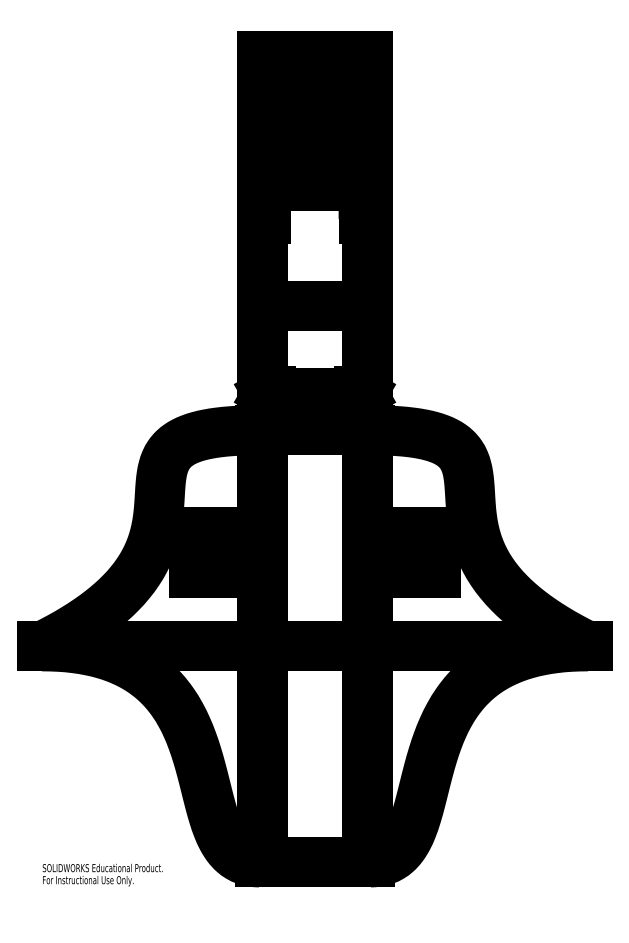
<metadata>
{"format":"dxf","ext":"dxf","renderer":"ezdxf+matplotlib","layout":"modelspace","background":"white","min_lineweight":24,"dpi":150}
</metadata>
<code>
0
SECTION
2
ENTITIES
0
LINE
8
0
10
-48.3
20
-66.54
30
0
11
-102.3
21
-66.54
31
0
0
LINE
8
0
10
-48.3
20
-66.54
30
0
11
-48.3
21
-84.7
31
0
0
LINE
8
0
10
-48.3
20
-84.7
30
0
11
-102.3
21
-84.7
31
0
0
LINE
8
0
10
-102.3
20
-66.54
30
0
11
-102.3
21
-84.7
31
0
0
LINE
8
0
10
-75.3
20
-84.7
30
0
11
-75.3
21
-66.54
31
0
0
LINE
8
0
10
-48.3
20
-75.62
30
0
11
-102.3
21
-75.62
31
0
0
LINE
8
0
10
-106.3
20
-75.62
30
0
11
-102.3
21
-75.62
31
0
0
LINE
8
0
10
-107.3
20
136.3
30
0
11
-107.3
21
134.4
31
0
0
LINE
8
0
10
-107.3
20
134.4
30
0
11
-43.3
21
134.4
31
0
0
LINE
8
0
10
-43.3
20
134.4
30
0
11
-43.3
21
136.3
31
0
0
LINE
8
0
10
-43.3
20
136.3
30
0
11
-107.3
21
136.3
31
0
0
LINE
8
0
10
-93.3
20
128
30
0
11
-93.3
21
58.01
31
0
0
LINE
8
0
10
-93.3
20
128
30
0
11
-84.3
21
128
31
0
0
LINE
8
0
10
-84.3
20
128
30
0
11
-84.3
21
58.01
31
0
0
LINE
8
0
10
-84.3
20
58.01
30
0
11
-75.3
21
58.01
31
0
0
LINE
8
0
10
-75.3
20
58.01
30
0
11
-75.3
21
128
31
0
0
LINE
8
0
10
-75.3
20
128
30
0
11
-66.3
21
128
31
0
0
LINE
8
0
10
-66.3
20
128
30
0
11
-66.3
21
58.01
31
0
0
LINE
8
0
10
-66.3
20
58.01
30
0
11
-57.3
21
58.01
31
0
0
LINE
8
0
10
-57.3
20
58.01
30
0
11
-57.3
21
128
31
0
0
POINT
8
0
10
-75.3
20
-75.62
30
0
0
POINT
8
0
10
-102.2
20
-66.53
30
0
0
POINT
8
0
10
-102.2
20
-84.7
30
0
0
POINT
8
0
10
-48.38
20
-84.7
30
0
0
POINT
8
0
10
-48.38
20
-66.53
30
0
0
SPLINE
8
0
210
0
220
0
230
1
70
     8
71
     3
72
     9
73
     5
74
     0
42
1e-08
43
1e-08
40
0
40
0
40
0
40
0
40
0.5
40
1
40
1
40
1
40
1
10
-46.03
20
110.3
30
0
10
-46.03
20
114
30
0
10
-46.03
20
121.3
30
0
10
-46.03
20
128.6
30
0
10
-46.03
20
132.3
30
0
0
SPLINE
8
0
210
0
220
0
230
1
70
     8
71
     3
72
     9
73
     5
74
     0
42
1e-08
43
1e-08
40
0
40
0
40
0
40
0
40
0.5
40
1
40
1
40
1
40
1
10
-46.03
20
86.3
30
0
10
-46.03
20
89.97
30
0
10
-46.03
20
97.3
30
0
10
-46.03
20
104.6
30
0
10
-46.03
20
108.3
30
0
0
SPLINE
8
0
210
0
220
0
230
1
70
     8
71
     3
72
     9
73
     5
74
     0
42
1e-08
43
1e-08
40
0
40
0
40
0
40
0
40
0.5
40
1
40
1
40
1
40
1
10
-46.03
20
62.3
30
0
10
-46.03
20
65.97
30
0
10
-46.03
20
73.3
30
0
10
-46.03
20
80.63
30
0
10
-46.03
20
84.3
30
0
0
SPLINE
8
0
210
0
220
0
230
1
70
     8
71
     3
72
     9
73
     5
74
     0
42
1e-08
43
1e-08
40
0
40
0
40
0
40
0
40
0.5
40
1
40
1
40
1
40
1
10
-46.03
20
38.3
30
0
10
-46.03
20
41.97
30
0
10
-46.03
20
49.3
30
0
10
-46.03
20
56.63
30
0
10
-46.03
20
60.3
30
0
0
SPLINE
8
0
210
0
220
0
230
1
70
     8
71
     3
72
    37
73
    33
74
     0
42
1e-08
43
1e-08
40
0
40
0
40
0
40
0
40
0.04548
40
0.08591
40
0.1217
40
0.1532
40
0.1808
40
0.2047
40
0.2258
40
0.2446
40
0.2618
40
0.2835
40
0.3045
40
0.3259
40
0.3482
40
0.3718
40
0.4033
40
0.4369
40
0.4726
40
0.5104
40
0.5403
40
0.5717
40
0.6052
40
0.6413
40
0.6805
40
0.7235
40
0.7605
40
0.8006
40
0.8443
40
0.8918
40
0.9436
40
1
40
1
40
1
40
1
10
-42.2
20
-88.7
30
0
10
-39.07
20
-88.73
30
0
10
-33.16
20
-88.78
30
0
10
-24.8
20
-89.22
30
0
10
-17.42
20
-89.94
30
0
10
-10.97
20
-90.94
30
0
10
-5.394
20
-92.2
30
0
10
-0.628
20
-93.72
30
0
10
3.403
20
-95.49
30
0
10
6.791
20
-97.5
30
0
10
9.896
20
-100
30
0
10
12.61
20
-103.1
30
0
10
14.73
20
-107
30
0
10
16.16
20
-111.3
30
0
10
17.05
20
-115.8
30
0
10
17.64
20
-121.1
30
0
10
18.01
20
-127.2
30
0
10
18.41
20
-134.1
30
0
10
19.11
20
-141.5
30
0
10
20.3
20
-148.5
30
0
10
22.02
20
-155.1
30
0
10
24.22
20
-161.2
30
0
10
27.18
20
-167.5
30
0
10
31.03
20
-174
30
0
10
35.89
20
-180.5
30
0
10
41.41
20
-186.6
30
0
10
47.42
20
-192.3
30
0
10
53.84
20
-197.6
30
0
10
61.14
20
-202.9
30
0
10
69.41
20
-208.2
30
0
10
78.68
20
-213.6
30
0
10
85.32
20
-216.9
30
0
10
88.78
20
-218.7
30
0
0
SPLINE
8
0
210
0
220
0
230
1
70
     8
71
     3
72
    33
73
    29
74
     0
42
1e-08
43
1e-08
40
0
40
0
40
0
40
0
40
0.05024
40
0.09675
40
0.1399
40
0.1801
40
0.2176
40
0.2635
40
0.3064
40
0.3472
40
0.3916
40
0.4349
40
0.4775
40
0.5198
40
0.5618
40
0.6035
40
0.6528
40
0.7007
40
0.7466
40
0.7899
40
0.83
40
0.8608
40
0.8892
40
0.9159
40
0.9355
40
0.9555
40
0.9767
40
1
40
1
40
1
40
1
10
-239.4
20
-218.7
30
0
10
-235.9
20
-218.8
30
0
10
-229.3
20
-218.9
30
0
10
-219.8
20
-219.7
30
0
10
-211
20
-221.2
30
0
10
-203
20
-223.1
30
0
10
-194.9
20
-225.7
30
0
10
-187
20
-229.2
30
0
10
-179.4
20
-233.7
30
0
10
-172.4
20
-239
30
0
10
-166.1
20
-245.2
30
0
10
-160.6
20
-252.3
30
0
10
-156
20
-259.7
30
0
10
-152.2
20
-267.5
30
0
10
-149
20
-275.5
30
0
10
-146.1
20
-284.2
30
0
10
-143.5
20
-293.3
30
0
10
-141.2
20
-302.8
30
0
10
-138.9
20
-311.9
30
0
10
-136.6
20
-320.4
30
0
10
-134.1
20
-327.8
30
0
10
-131.3
20
-334
30
0
10
-128.2
20
-339.1
30
0
10
-124.8
20
-342.9
30
0
10
-121.1
20
-345.6
30
0
10
-117.3
20
-347.4
30
0
10
-113
20
-348.5
30
0
10
-110
20
-348.6
30
0
10
-108.4
20
-348.7
30
0
0
SPLINE
8
0
210
0
220
0
230
1
70
     8
71
     3
72
    33
73
    29
74
     0
42
1e-08
43
1e-08
40
0
40
0
40
0
40
0
40
0.05024
40
0.09675
40
0.1399
40
0.1801
40
0.2176
40
0.2635
40
0.3064
40
0.3472
40
0.3916
40
0.4349
40
0.4775
40
0.5198
40
0.5618
40
0.6035
40
0.6528
40
0.7007
40
0.7466
40
0.7899
40
0.83
40
0.8608
40
0.8892
40
0.9159
40
0.9355
40
0.9555
40
0.9767
40
1
40
1
40
1
40
1
10
88.78
20
-218.7
30
0
10
85.35
20
-218.8
30
0
10
78.73
20
-218.9
30
0
10
69.2
20
-219.7
30
0
10
60.43
20
-221.2
30
0
10
52.38
20
-223.1
30
0
10
44.34
20
-225.7
30
0
10
36.41
20
-229.2
30
0
10
28.77
20
-233.7
30
0
10
21.81
20
-239
30
0
10
15.55
20
-245.2
30
0
10
10.05
20
-252.3
30
0
10
5.442
20
-259.7
30
0
10
1.6
20
-267.5
30
0
10
-1.607
20
-275.5
30
0
10
-4.48
20
-284.2
30
0
10
-7.053
20
-293.3
30
0
10
-9.439
20
-302.8
30
0
10
-11.69
20
-311.9
30
0
10
-14.02
20
-320.4
30
0
10
-16.52
20
-327.8
30
0
10
-19.29
20
-334
30
0
10
-22.37
20
-339.1
30
0
10
-25.81
20
-342.9
30
0
10
-29.47
20
-345.6
30
0
10
-33.25
20
-347.4
30
0
10
-37.55
20
-348.5
30
0
10
-40.6
20
-348.6
30
0
10
-42.2
20
-348.7
30
0
0
CIRCLE
8
0
10
-48.38
20
-84.7
30
0
40
2.6
0
CIRCLE
8
0
10
-48.38
20
-84.7
30
0
40
2.75
0
CIRCLE
8
0
10
-102.2
20
-66.53
30
0
40
2.6
0
CIRCLE
8
0
10
-102.2
20
-66.53
30
0
40
2.75
0
CIRCLE
8
0
10
-102.2
20
-84.7
30
0
40
2.6
0
CIRCLE
8
0
10
-102.2
20
-84.7
30
0
40
2.75
0
CIRCLE
8
0
10
-48.38
20
-66.53
30
0
40
2.6
0
CIRCLE
8
0
10
-48.38
20
-66.53
30
0
40
2.75
0
SPLINE
8
0
210
0
220
0
230
1
70
     8
71
     3
72
    37
73
    33
74
     0
42
1e-08
43
1e-08
40
0
40
0
40
0
40
0
40
0.04548
40
0.08591
40
0.1217
40
0.1532
40
0.1808
40
0.2047
40
0.2258
40
0.2446
40
0.2618
40
0.2835
40
0.3045
40
0.3259
40
0.3482
40
0.3718
40
0.4033
40
0.4369
40
0.4726
40
0.5104
40
0.5403
40
0.5717
40
0.6052
40
0.6413
40
0.6805
40
0.7235
40
0.7605
40
0.8006
40
0.8443
40
0.8918
40
0.9436
40
1
40
1
40
1
40
1
10
-108.4
20
-88.7
30
0
10
-111.5
20
-88.73
30
0
10
-117.4
20
-88.78
30
0
10
-125.8
20
-89.22
30
0
10
-133.2
20
-89.94
30
0
10
-139.6
20
-90.94
30
0
10
-145.2
20
-92.2
30
0
10
-150
20
-93.72
30
0
10
-154
20
-95.49
30
0
10
-157.4
20
-97.5
30
0
10
-160.5
20
-100
30
0
10
-163.2
20
-103.1
30
0
10
-165.3
20
-107
30
0
10
-166.7
20
-111.3
30
0
10
-167.6
20
-115.8
30
0
10
-168.2
20
-121.1
30
0
10
-168.6
20
-127.2
30
0
10
-169
20
-134.1
30
0
10
-169.7
20
-141.5
30
0
10
-170.9
20
-148.5
30
0
10
-172.6
20
-155.1
30
0
10
-174.8
20
-161.2
30
0
10
-177.8
20
-167.5
30
0
10
-181.6
20
-174
30
0
10
-186.5
20
-180.5
30
0
10
-192
20
-186.6
30
0
10
-198
20
-192.3
30
0
10
-204.4
20
-197.6
30
0
10
-211.7
20
-202.9
30
0
10
-220
20
-208.2
30
0
10
-229.3
20
-213.6
30
0
10
-235.9
20
-216.9
30
0
10
-239.4
20
-218.7
30
0
0
CIRCLE
8
0
10
-48.38
20
-66.53
30
0
40
3.25
0
CIRCLE
8
0
10
-48.38
20
-84.7
30
0
40
3.25
0
CIRCLE
8
0
10
-102.2
20
-84.7
30
0
40
3.25
0
CIRCLE
8
0
10
-102.2
20
-66.53
30
0
40
3.25
0
LINE
8
0
10
-104.5
20
108.3
30
0
11
-104.5
21
86.3
31
0
0
LINE
8
0
10
-104.5
20
84.3
30
0
11
-104.5
21
62.3
31
0
0
LINE
8
0
10
-104.5
20
60.3
30
0
11
-104.5
21
38.3
31
0
0
LINE
8
0
10
-104.5
20
132.3
30
0
11
-104.5
21
110.3
31
0
0
LINE
8
0
10
-43.2
20
-348.7
30
0
11
-43.2
21
-88.7
31
0
0
LINE
8
0
10
-2.611
20
-149.9
30
0
11
-2.611
21
-174.4
31
0
0
LINE
8
0
10
-15.12
20
-149.9
30
0
11
-2.611
21
-149.9
31
0
0
LINE
8
0
10
-15.12
20
-174.4
30
0
11
-15.12
21
-149.9
31
0
0
LINE
8
0
10
-2.611
20
-174.4
30
0
11
-15.12
21
-174.4
31
0
0
LINE
8
0
10
-46.04
20
60.3
30
0
11
-44.3
21
60.3
31
0
0
LINE
8
0
10
-46.04
20
38.3
30
0
11
-46.04
21
60.3
31
0
0
LINE
8
0
10
-44.3
20
38.3
30
0
11
-46.04
21
38.3
31
0
0
LINE
8
0
10
-44.3
20
60.3
30
0
11
-44.3
21
38.3
31
0
0
LINE
8
0
10
-106.2
20
60.3
30
0
11
-104.5
21
60.3
31
0
0
LINE
8
0
10
-106.2
20
38.3
30
0
11
-106.2
21
60.3
31
0
0
LINE
8
0
10
-104.5
20
38.3
30
0
11
-106.2
21
38.3
31
0
0
LINE
8
0
10
-104.5
20
60.3
30
0
11
-104.5
21
38.3
31
0
0
LINE
8
0
10
-46.04
20
84.3
30
0
11
-44.3
21
84.3
31
0
0
LINE
8
0
10
-46.04
20
62.3
30
0
11
-46.04
21
84.3
31
0
0
LINE
8
0
10
-44.3
20
62.3
30
0
11
-46.04
21
62.3
31
0
0
LINE
8
0
10
-44.3
20
84.3
30
0
11
-44.3
21
62.3
31
0
0
LINE
8
0
10
-106.2
20
84.3
30
0
11
-104.5
21
84.3
31
0
0
LINE
8
0
10
-106.2
20
62.3
30
0
11
-106.2
21
84.3
31
0
0
LINE
8
0
10
-104.5
20
62.3
30
0
11
-106.2
21
62.3
31
0
0
LINE
8
0
10
-104.5
20
84.3
30
0
11
-104.5
21
62.3
31
0
0
LINE
8
0
10
-46.04
20
108.3
30
0
11
-44.3
21
108.3
31
0
0
LINE
8
0
10
-46.04
20
86.3
30
0
11
-46.04
21
108.3
31
0
0
LINE
8
0
10
-44.3
20
86.3
30
0
11
-46.04
21
86.3
31
0
0
LINE
8
0
10
-44.3
20
108.3
30
0
11
-44.3
21
86.3
31
0
0
LINE
8
0
10
-106.2
20
108.3
30
0
11
-104.5
21
108.3
31
0
0
LINE
8
0
10
-106.2
20
86.3
30
0
11
-106.2
21
108.3
31
0
0
LINE
8
0
10
-104.5
20
86.3
30
0
11
-106.2
21
86.3
31
0
0
LINE
8
0
10
-104.5
20
108.3
30
0
11
-104.5
21
86.3
31
0
0
LINE
8
0
10
-104.5
20
132.3
30
0
11
-104.5
21
110.3
31
0
0
LINE
8
0
10
-106.2
20
132.3
30
0
11
-104.5
21
132.3
31
0
0
LINE
8
0
10
-106.2
20
110.3
30
0
11
-106.2
21
132.3
31
0
0
LINE
8
0
10
-104.5
20
110.3
30
0
11
-106.2
21
110.3
31
0
0
LINE
8
0
10
-46.04
20
110.3
30
0
11
-46.04
21
132.3
31
0
0
LINE
8
0
10
-44.3
20
110.3
30
0
11
-46.04
21
110.3
31
0
0
LINE
8
0
10
-44.3
20
132.3
30
0
11
-44.3
21
110.3
31
0
0
LINE
8
0
10
-46.04
20
132.3
30
0
11
-44.3
21
132.3
31
0
0
LINE
8
0
10
-43.3
20
136.3
30
0
11
-107.3
21
136.3
31
0
0
LINE
8
0
10
-107.3
20
-13.7
30
0
11
-43.3
21
-13.7
31
0
0
LINE
8
0
10
88.78
20
-218.7
30
0
11
-239.4
21
-218.7
31
0
0
LINE
8
0
10
-107.4
20
-348.7
30
0
11
-107.4
21
-88.7
31
0
0
LINE
8
0
10
-42.2
20
-348.7
30
0
11
-108.4
21
-348.7
31
0
0
LINE
8
0
10
-106.3
20
-348.7
30
0
11
-106.3
21
136.3
31
0
0
LINE
8
0
10
-107.3
20
-348.7
30
0
11
-107.3
21
136.3
31
0
0
LINE
8
0
10
-44.3
20
-348.7
30
0
11
-44.3
21
136.3
31
0
0
LINE
8
0
10
-43.3
20
-348.7
30
0
11
-43.3
21
136.3
31
0
0
LINE
8
0
10
-46.91
20
-84.7
30
0
11
-47.65
21
-83.42
31
0
0
LINE
8
0
10
-47.65
20
-83.42
30
0
11
-49.12
21
-83.42
31
0
0
LINE
8
0
10
-49.86
20
-84.7
30
0
11
-49.12
21
-83.42
31
0
0
LINE
8
0
10
-49.12
20
-85.98
30
0
11
-49.86
21
-84.7
31
0
0
LINE
8
0
10
-49.12
20
-85.98
30
0
11
-47.65
21
-85.98
31
0
0
LINE
8
0
10
-46.91
20
-84.7
30
0
11
-47.65
21
-85.98
31
0
0
LINE
8
0
10
-100.7
20
-66.53
30
0
11
-101.5
21
-65.25
31
0
0
LINE
8
0
10
-101.5
20
-65.25
30
0
11
-102.9
21
-65.25
31
0
0
LINE
8
0
10
-103.7
20
-66.53
30
0
11
-102.9
21
-65.25
31
0
0
LINE
8
0
10
-102.9
20
-67.81
30
0
11
-103.7
21
-66.53
31
0
0
LINE
8
0
10
-102.9
20
-67.81
30
0
11
-101.5
21
-67.81
31
0
0
LINE
8
0
10
-100.7
20
-66.53
30
0
11
-101.5
21
-67.81
31
0
0
LINE
8
0
10
-100.7
20
-84.7
30
0
11
-101.5
21
-83.42
31
0
0
LINE
8
0
10
-101.5
20
-83.42
30
0
11
-102.9
21
-83.42
31
0
0
LINE
8
0
10
-103.7
20
-84.7
30
0
11
-102.9
21
-83.42
31
0
0
LINE
8
0
10
-102.9
20
-85.98
30
0
11
-103.7
21
-84.7
31
0
0
LINE
8
0
10
-102.9
20
-85.98
30
0
11
-101.5
21
-85.98
31
0
0
LINE
8
0
10
-100.7
20
-84.7
30
0
11
-101.5
21
-85.98
31
0
0
LINE
8
0
10
-46.91
20
-66.53
30
0
11
-47.65
21
-65.25
31
0
0
LINE
8
0
10
-47.65
20
-65.25
30
0
11
-49.12
21
-65.25
31
0
0
LINE
8
0
10
-49.86
20
-66.53
30
0
11
-49.12
21
-65.25
31
0
0
LINE
8
0
10
-49.12
20
-67.81
30
0
11
-49.86
21
-66.53
31
0
0
LINE
8
0
10
-49.12
20
-67.81
30
0
11
-47.65
21
-67.81
31
0
0
LINE
8
0
10
-46.91
20
-66.53
30
0
11
-47.65
21
-67.81
31
0
0
LINE
8
0
10
-135.5
20
-174.4
30
0
11
-135.5
21
-149.9
31
0
0
LINE
8
0
10
-135.5
20
-149.9
30
0
11
-148
21
-149.9
31
0
0
LINE
8
0
10
-148
20
-149.9
30
0
11
-148
21
-174.4
31
0
0
LINE
8
0
10
-148
20
-174.4
30
0
11
-135.5
21
-174.4
31
0
0
LINE
8
0
10
-42.2
20
-88.7
30
0
11
-108.4
21
-88.7
31
0
0
ARC
8
0
10
-48.38
20
-84.7
30
0
40
1.28
50
330
51
270
0
ARC
8
0
10
-102.2
20
-66.53
30
0
40
1.28
50
330
51
270
0
ARC
8
0
10
-102.2
20
-84.7
30
0
40
1.28
50
330
51
270
0
ARC
8
0
10
-48.38
20
-66.53
30
0
40
1.28
50
330
51
270
0
MTEXT
8
0
10
-239.4
20
-349.7
30
0
40
4.834
41
0
71
     1
72
     1
1
SOLIDWORKS Educational Product.
7
SLDTEXTSTYLE0
73
     1
44
1
0
MTEXT
8
0
10
-239.4
20
-357
30
0
40
4.834
41
0
71
     1
72
     1
1
For Instructional Use Only.
7
SLDTEXTSTYLE0
73
     1
44
1
0
ENDSEC
0
EOF

</code>
